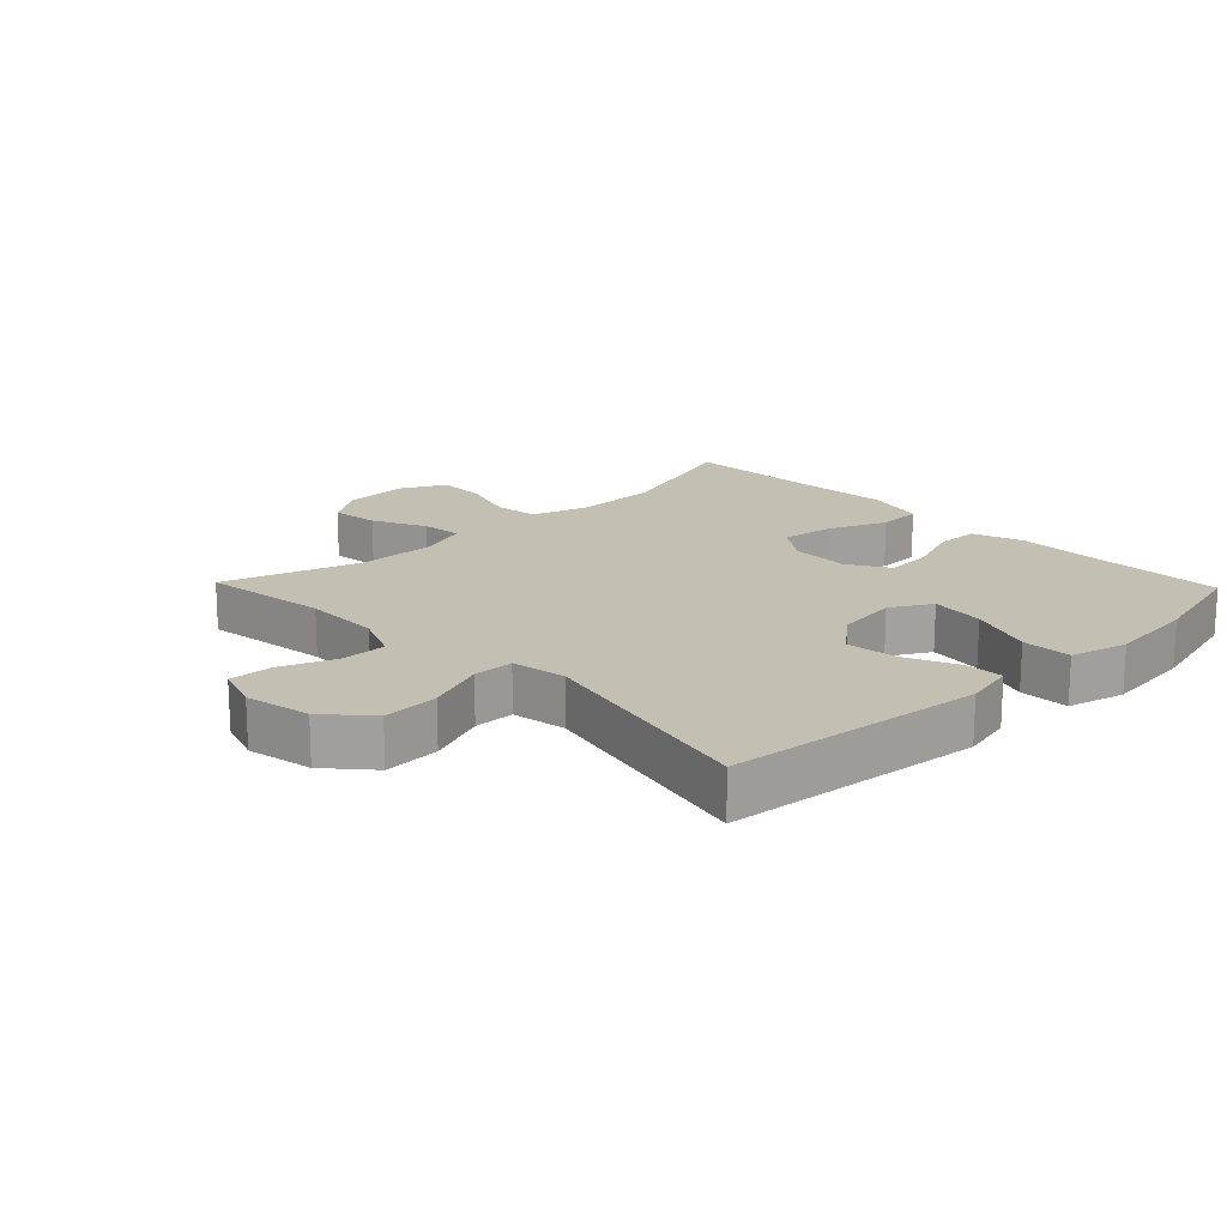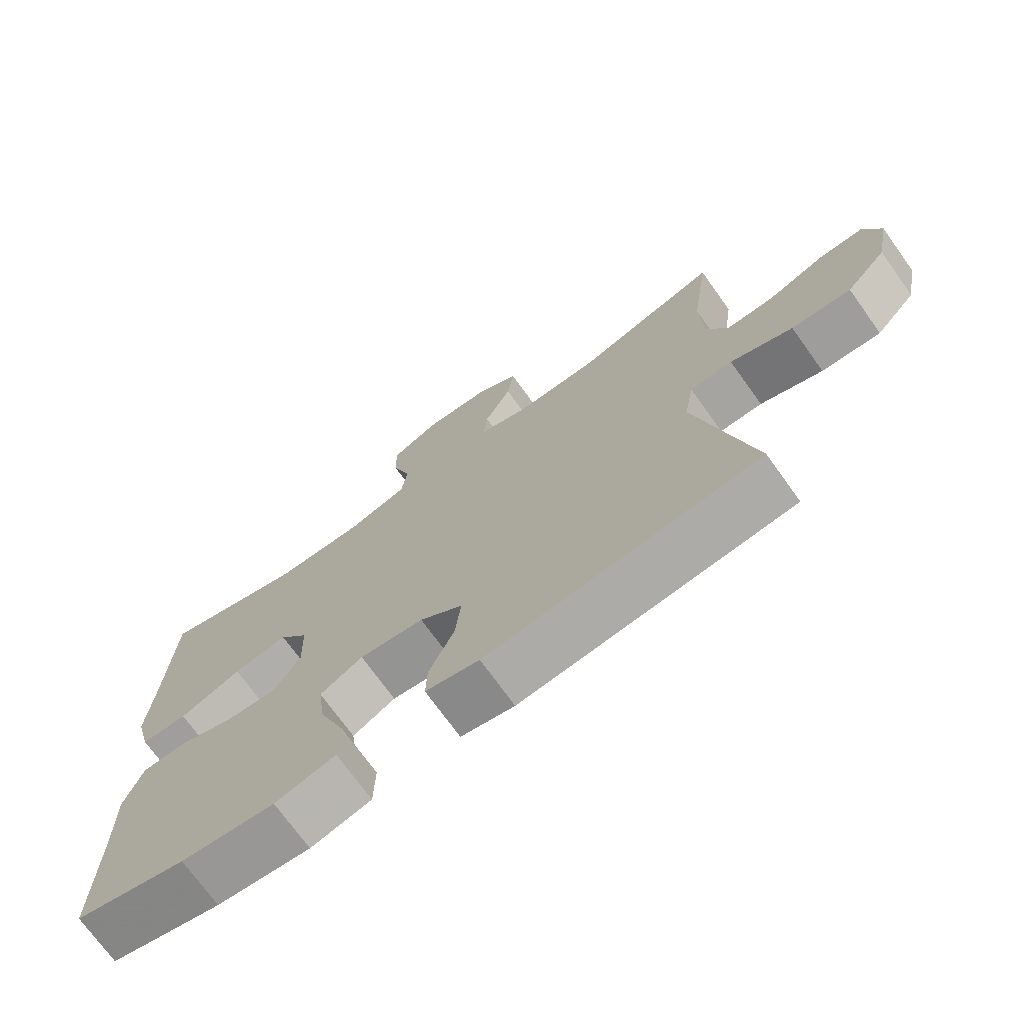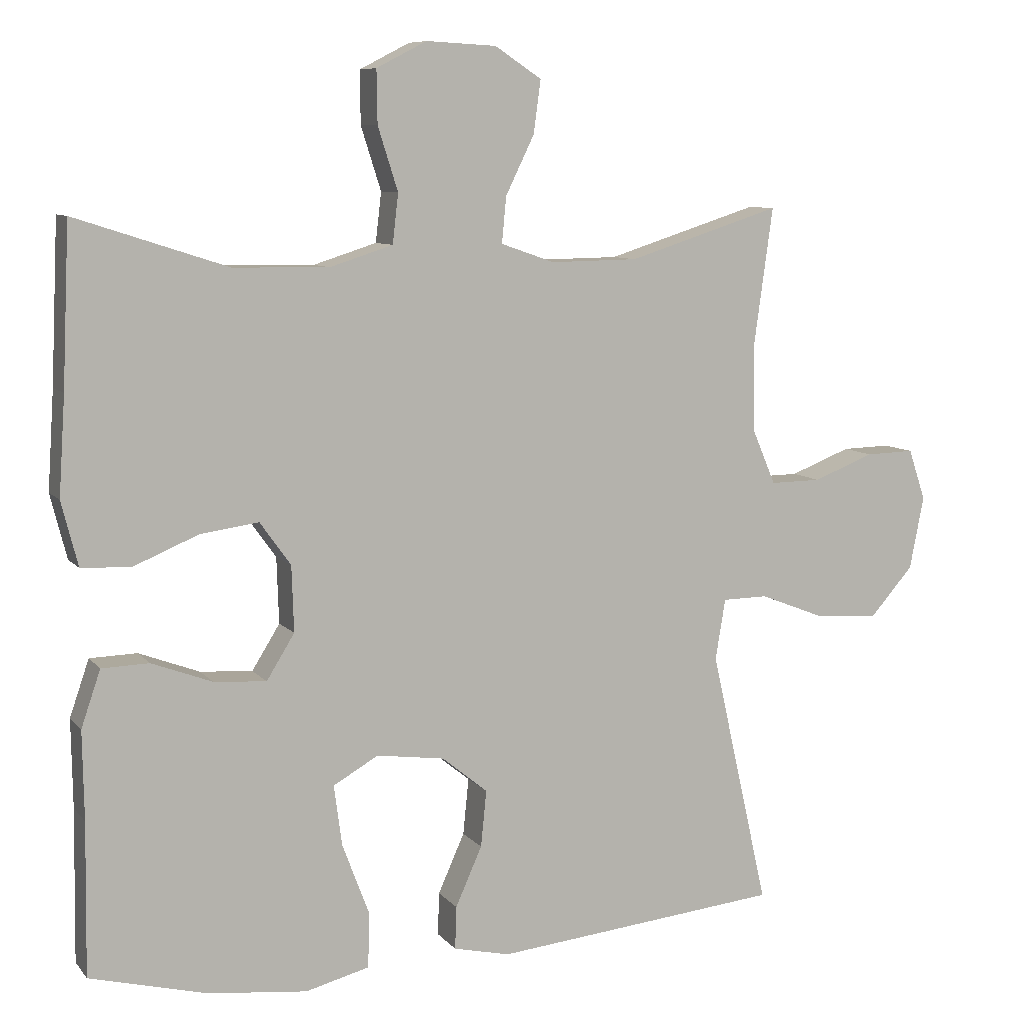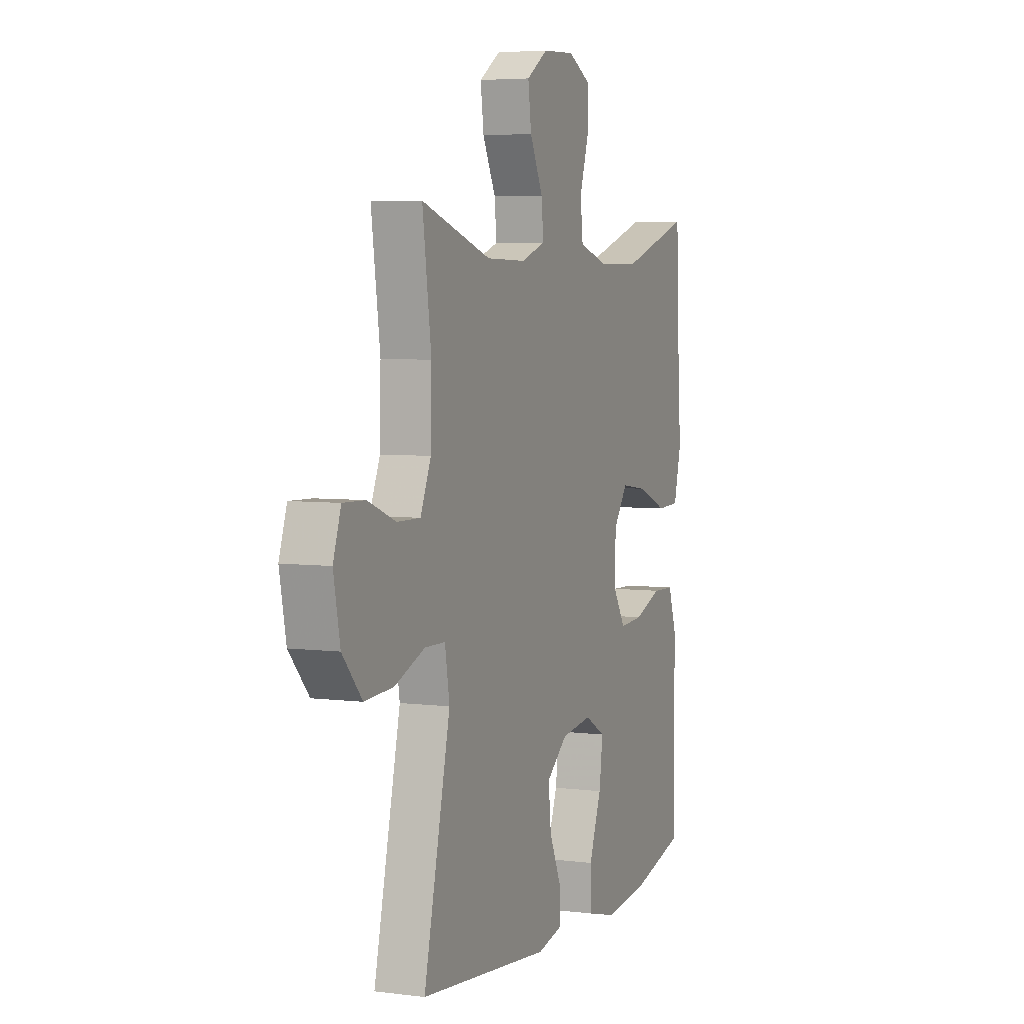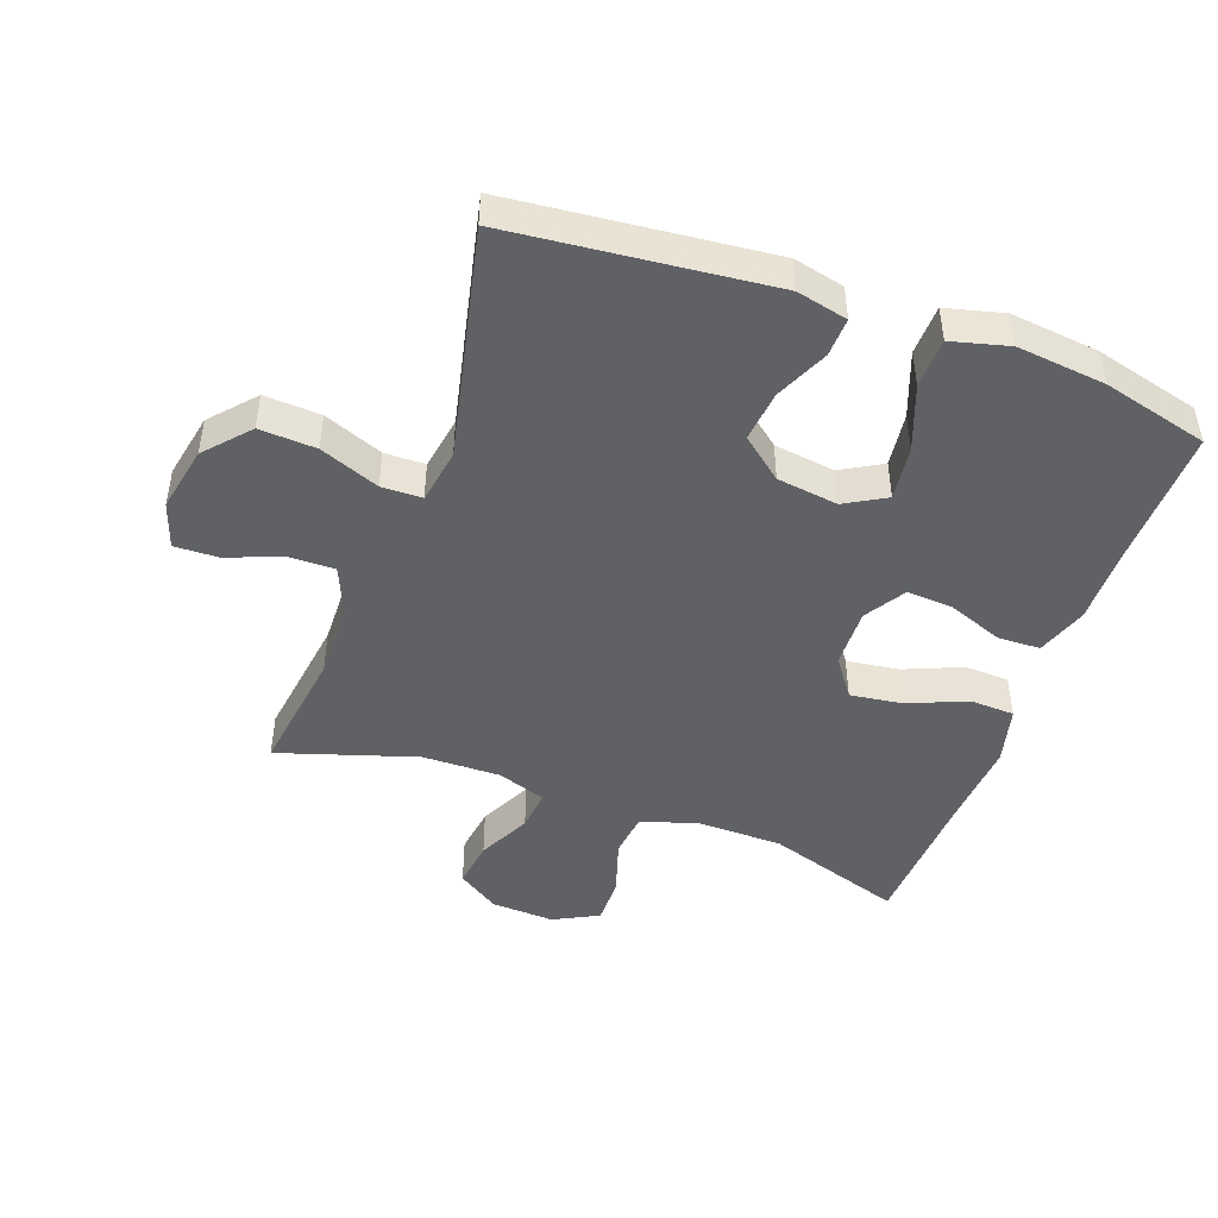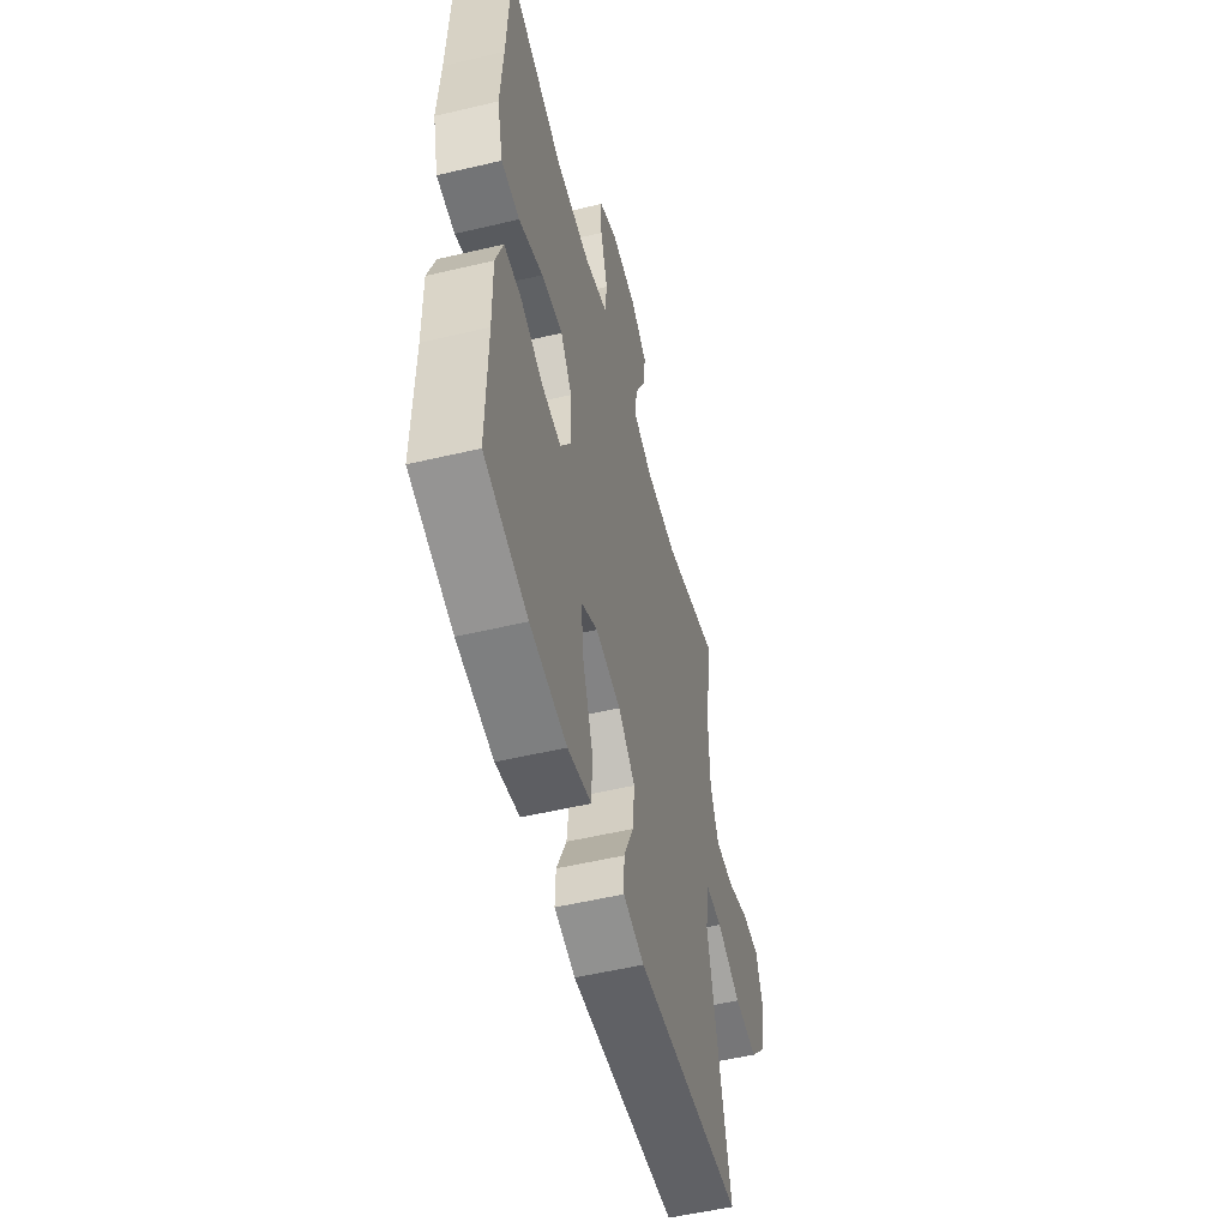
<metadata>
{"format":"obj","ext":"obj","renderer":"f3d","projection":"perspective","resolution":1024,"background":"white","views":[{"elev":17.7,"azim":136.1,"up":"+Y"},{"elev":-72.7,"azim":35.7,"up":"+Z"},{"elev":8.4,"azim":-21.8,"up":"+Z"},{"elev":5.0,"azim":112.0,"up":"+Z"},{"elev":-46.4,"azim":160.0,"up":"+Y"},{"elev":-53.8,"azim":-75.9,"up":"+Z"}]}
</metadata>
<code>
v -0.5 0.07 0.5
v -0.287 0.07 0.431
v -0.154 0.07 0.429
v -0.066 0.07 0.457
v -0.058 0.07 0.526
v -0.086 0.07 0.614
v -0.087 0.07 0.688
v -0.017 0.07 0.724
v 0.081 0.07 0.719
v 0.146 0.07 0.676
v 0.136 0.07 0.602
v 0.096 0.07 0.52
v 0.09 0.07 0.456
v 0.165 0.07 0.43
v 0.287 0.07 0.432
v 0.5 0.07 0.5
v 0.473 0.07 0.304
v 0.476 0.07 0.184
v 0.508 0.07 0.109
v 0.579 0.07 0.11
v 0.664 0.07 0.143
v 0.732 0.07 0.145
v 0.756 0.07 0.074
v 0.736 0.07 -0.028
v 0.676 0.07 -0.096
v 0.588 0.07 -0.091
v 0.496 0.07 -0.055
v 0.433 0.07 -0.056
v 0.419 0.07 -0.141
v 0.5 0.07 -0.5
v 0.098 0.07 -0.541
v 0.019 0.07 -0.523
v 0.021 0.07 -0.463
v 0.058 0.07 -0.38
v 0.066 0.07 -0.301
v 0.002 0.07 -0.249
v -0.093 0.07 -0.236
v -0.156 0.07 -0.272
v -0.145 0.07 -0.356
v -0.107 0.07 -0.457
v -0.109 0.07 -0.534
v -0.198 0.07 -0.557
v -0.336 0.07 -0.542
v -0.5 0.07 -0.5
v -0.497 0.07 -0.287
v -0.499 0.07 -0.164
v -0.472 0.07 -0.085
v -0.406 0.07 -0.083
v -0.321 0.07 -0.115
v -0.248 0.07 -0.12
v -0.209 0.07 -0.057
v -0.212 0.07 0.035
v -0.255 0.07 0.095
v -0.336 0.07 0.084
v -0.427 0.07 0.046
v -0.496 0.07 0.049
v -0.519 0.07 0.139
v -0.51 0.07 0.276
v -0.5 0 0.5
v -0.287 0 0.431
v -0.154 0 0.429
v -0.066 0 0.457
v -0.058 0 0.526
v -0.086 0 0.614
v -0.087 0 0.688
v -0.017 0 0.724
v 0.081 0 0.719
v 0.146 0 0.676
v 0.136 0 0.602
v 0.096 0 0.52
v 0.09 0 0.456
v 0.165 0 0.43
v 0.287 0 0.432
v 0.5 0 0.5
v 0.473 0 0.304
v 0.476 0 0.184
v 0.508 0 0.109
v 0.579 0 0.11
v 0.664 0 0.143
v 0.732 0 0.145
v 0.756 0 0.074
v 0.736 0 -0.028
v 0.676 0 -0.096
v 0.588 0 -0.091
v 0.496 0 -0.055
v 0.433 0 -0.056
v 0.419 0 -0.141
v 0.5 0 -0.5
v 0.098 0 -0.541
v 0.019 0 -0.523
v 0.021 0 -0.463
v 0.058 0 -0.38
v 0.066 0 -0.301
v 0.002 0 -0.249
v -0.093 0 -0.236
v -0.156 0 -0.272
v -0.145 0 -0.356
v -0.107 0 -0.457
v -0.109 0 -0.534
v -0.198 0 -0.557
v -0.336 0 -0.542
v -0.5 0 -0.5
v -0.497 0 -0.287
v -0.499 0 -0.164
v -0.472 0 -0.085
v -0.406 0 -0.083
v -0.321 0 -0.115
v -0.248 0 -0.12
v -0.209 0 -0.057
v -0.212 0 0.035
v -0.255 0 0.095
v -0.336 0 0.084
v -0.427 0 0.046
v -0.496 0 0.049
v -0.519 0 0.139
v -0.51 0 0.276
f 56 57 58
f 55 56 58
f 54 55 58
f 58 1 2
f 54 58 2
f 53 54 2
f 52 53 2 3
f 51 52 3 4
f 47 48 49
f 46 47 49
f 45 46 49
f 45 49 50
f 44 45 50
f 43 44 50
f 42 43 50
f 41 42 50
f 40 41 50
f 39 40 50
f 38 39 50 51
f 32 33 34
f 31 32 34
f 30 31 34
f 29 30 34
f 28 29 34 35
f 25 26 27
f 24 25 27
f 23 24 27
f 22 23 27
f 21 22 27
f 20 21 27
f 19 20 27 28
f 28 35 36
f 19 28 36
f 18 19 36
f 15 16 17
f 18 36 37
f 17 18 37
f 15 17 37
f 14 15 37
f 10 11 12
f 9 10 12
f 8 9 12
f 7 8 12
f 6 7 12
f 5 6 12
f 4 5 12 13
f 37 38 51
f 14 37 51
f 13 14 51
f 4 13 51
f 116 115 114
f 116 114 113
f 116 113 112
f 60 59 116
f 60 116 112
f 60 112 111
f 61 60 111 110
f 62 61 110 109
f 107 106 105
f 107 105 104
f 107 104 103
f 108 107 103
f 108 103 102
f 108 102 101
f 108 101 100
f 108 100 99
f 108 99 98
f 108 98 97
f 109 108 97 96
f 92 91 90
f 92 90 89
f 92 89 88
f 92 88 87
f 93 92 87 86
f 85 84 83
f 85 83 82
f 85 82 81
f 85 81 80
f 85 80 79
f 85 79 78
f 86 85 78 77
f 94 93 86
f 94 86 77
f 94 77 76
f 75 74 73
f 95 94 76
f 95 76 75
f 95 75 73
f 95 73 72
f 70 69 68
f 70 68 67
f 70 67 66
f 70 66 65
f 70 65 64
f 70 64 63
f 71 70 63 62
f 109 96 95
f 109 95 72
f 109 72 71
f 109 71 62
f 1 59 60 2
f 2 60 61 3
f 3 61 62 4
f 4 62 63 5
f 5 63 64 6
f 6 64 65 7
f 7 65 66 8
f 8 66 67 9
f 9 67 68 10
f 10 68 69 11
f 11 69 70 12
f 12 70 71 13
f 13 71 72 14
f 14 72 73 15
f 15 73 74 16
f 16 74 75 17
f 17 75 76 18
f 18 76 77 19
f 19 77 78 20
f 20 78 79 21
f 21 79 80 22
f 22 80 81 23
f 23 81 82 24
f 24 82 83 25
f 25 83 84 26
f 26 84 85 27
f 27 85 86 28
f 28 86 87 29
f 29 87 88 30
f 30 88 89 31
f 31 89 90 32
f 32 90 91 33
f 33 91 92 34
f 34 92 93 35
f 35 93 94 36
f 36 94 95 37
f 37 95 96 38
f 38 96 97 39
f 39 97 98 40
f 40 98 99 41
f 41 99 100 42
f 42 100 101 43
f 43 101 102 44
f 44 102 103 45
f 45 103 104 46
f 46 104 105 47
f 47 105 106 48
f 48 106 107 49
f 49 107 108 50
f 50 108 109 51
f 51 109 110 52
f 52 110 111 53
f 53 111 112 54
f 54 112 113 55
f 55 113 114 56
f 56 114 115 57
f 57 115 116 58
f 58 116 59 1

</code>
